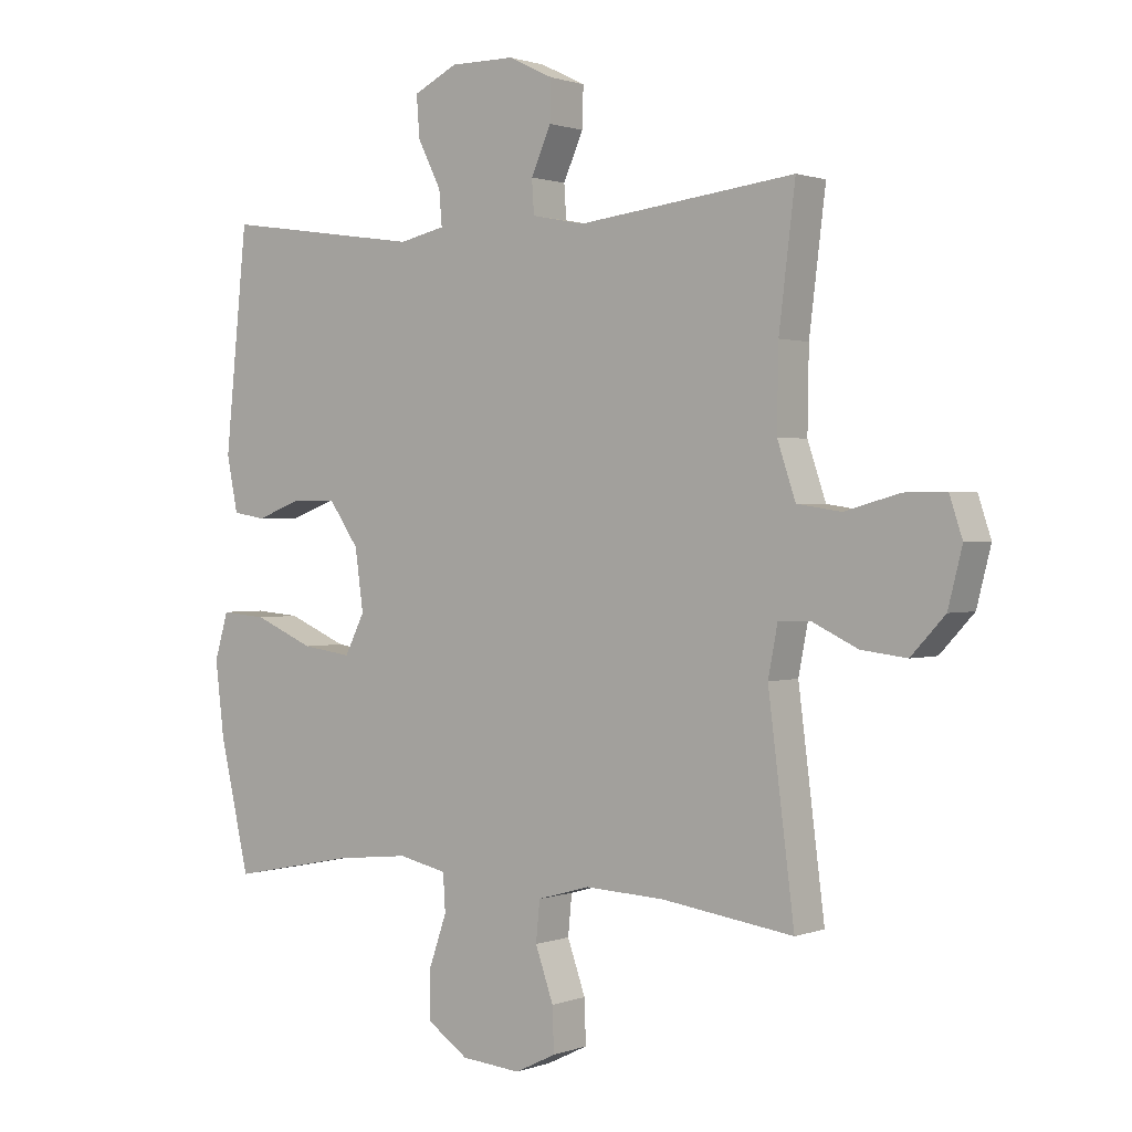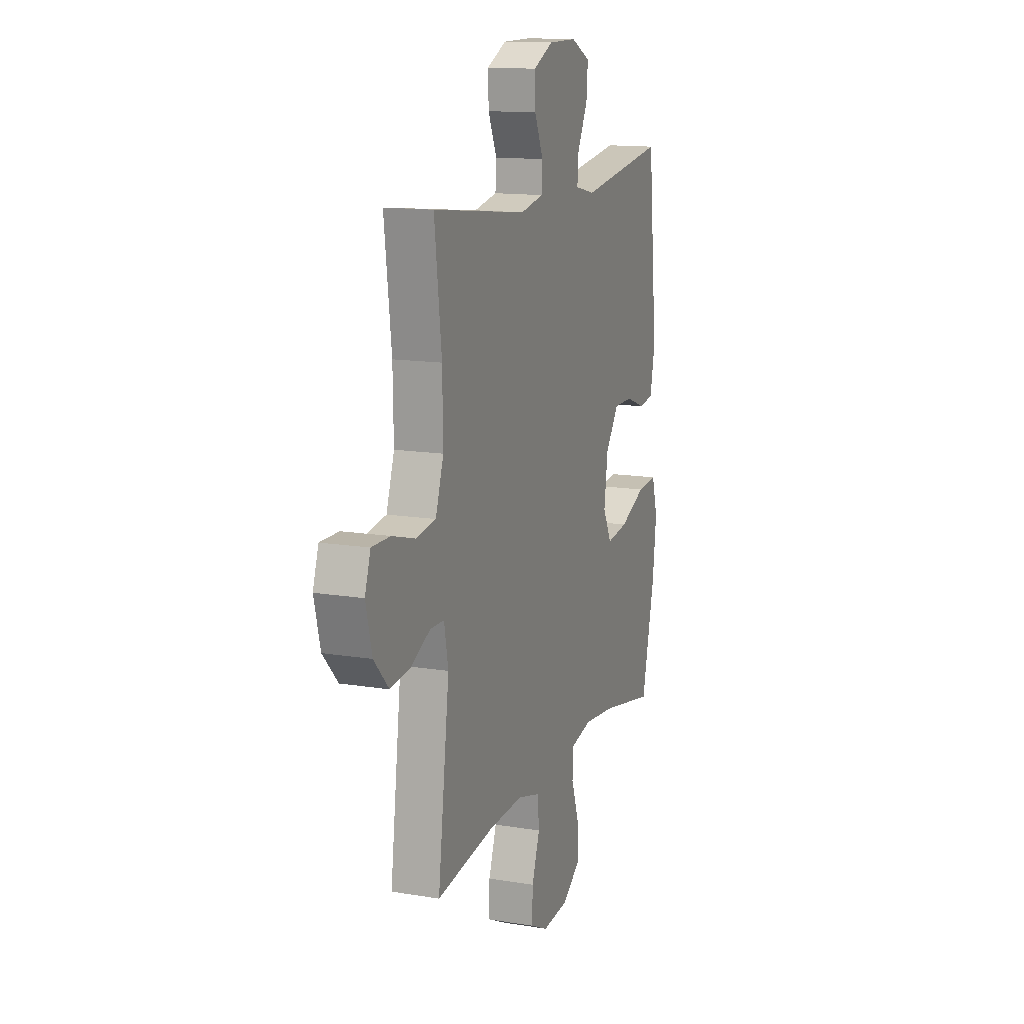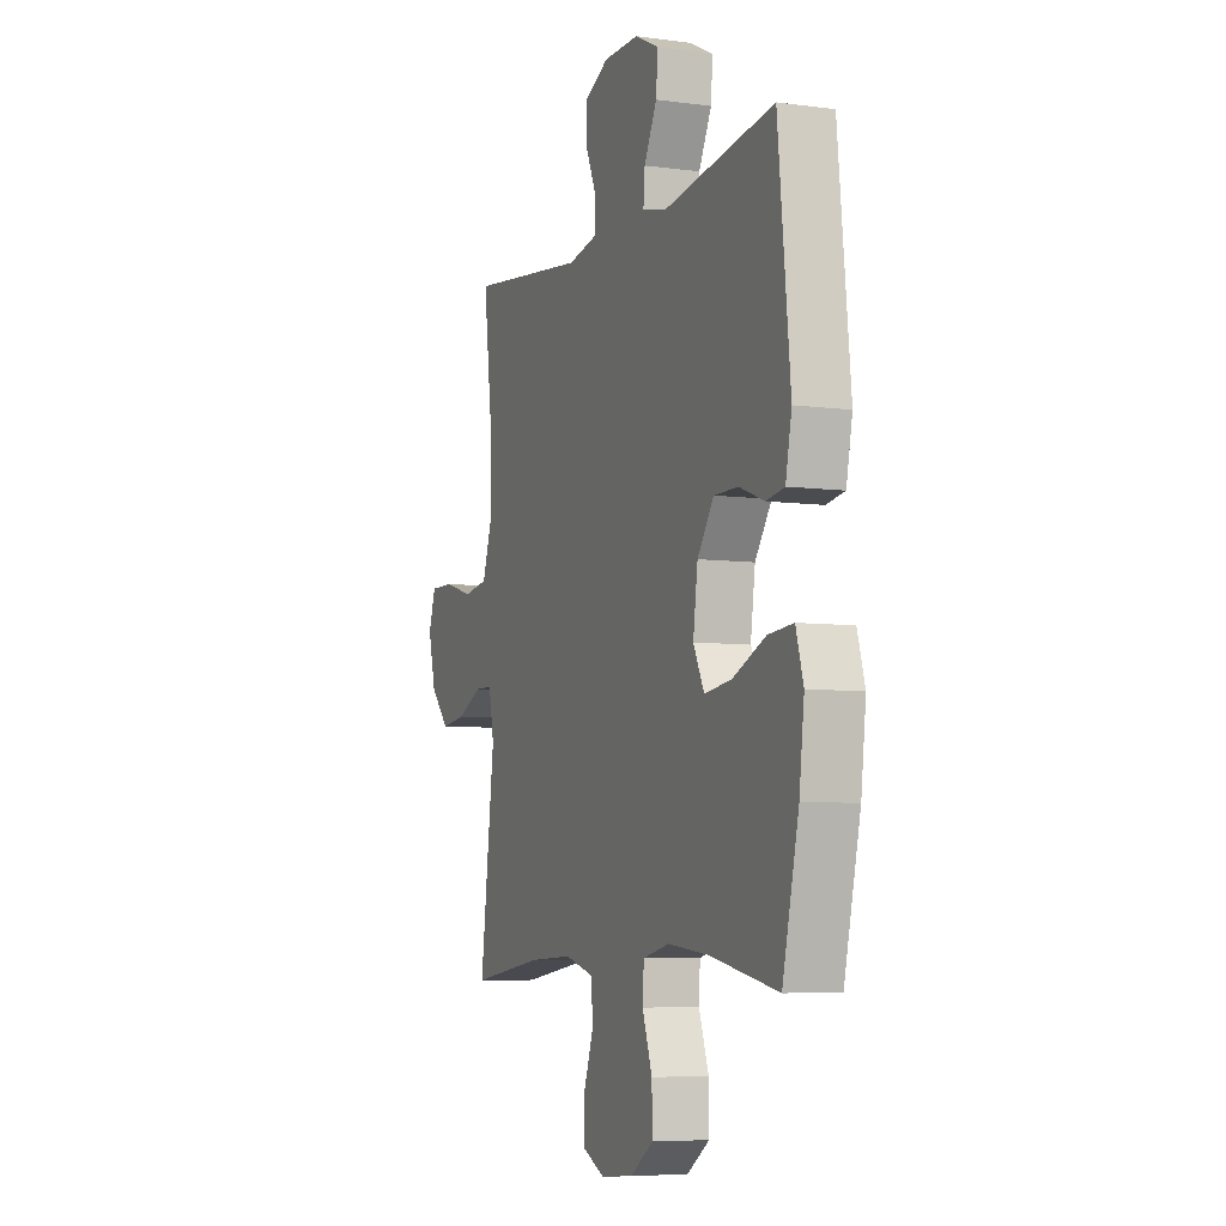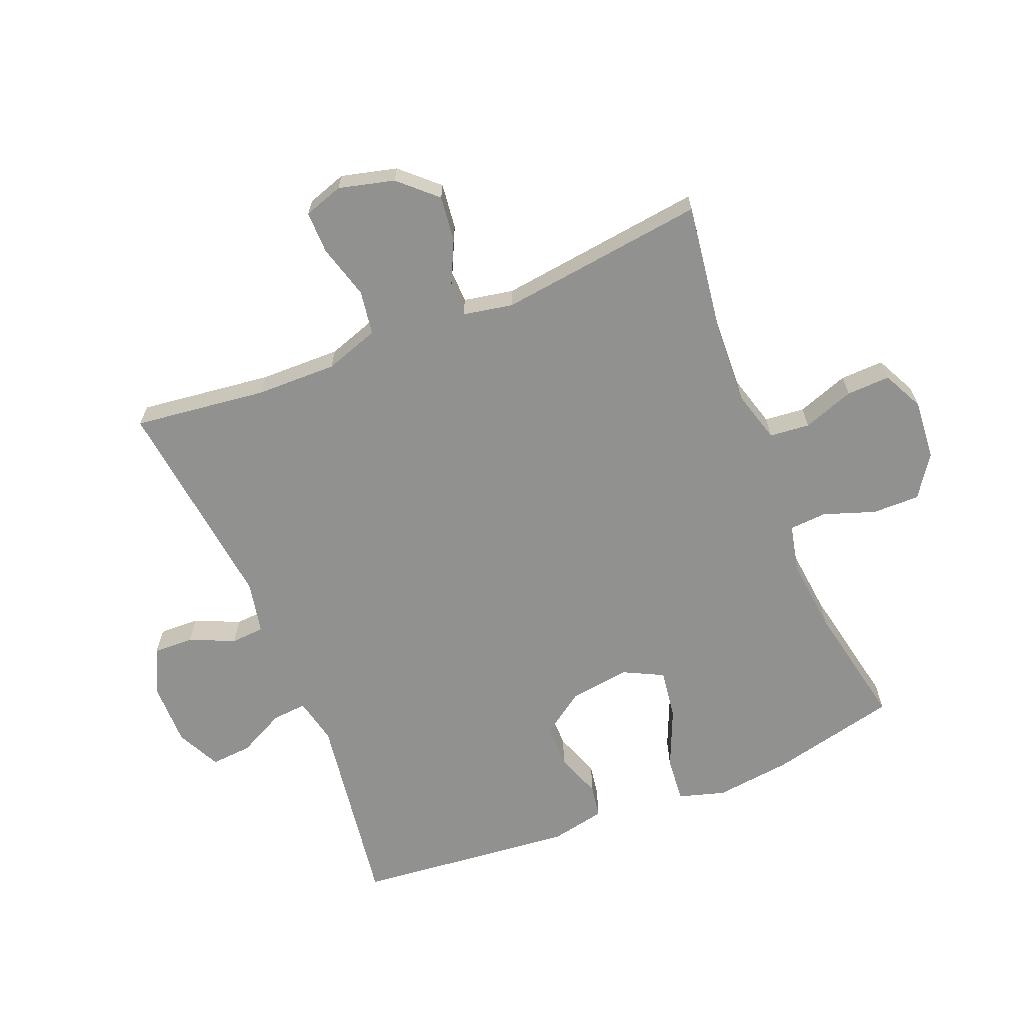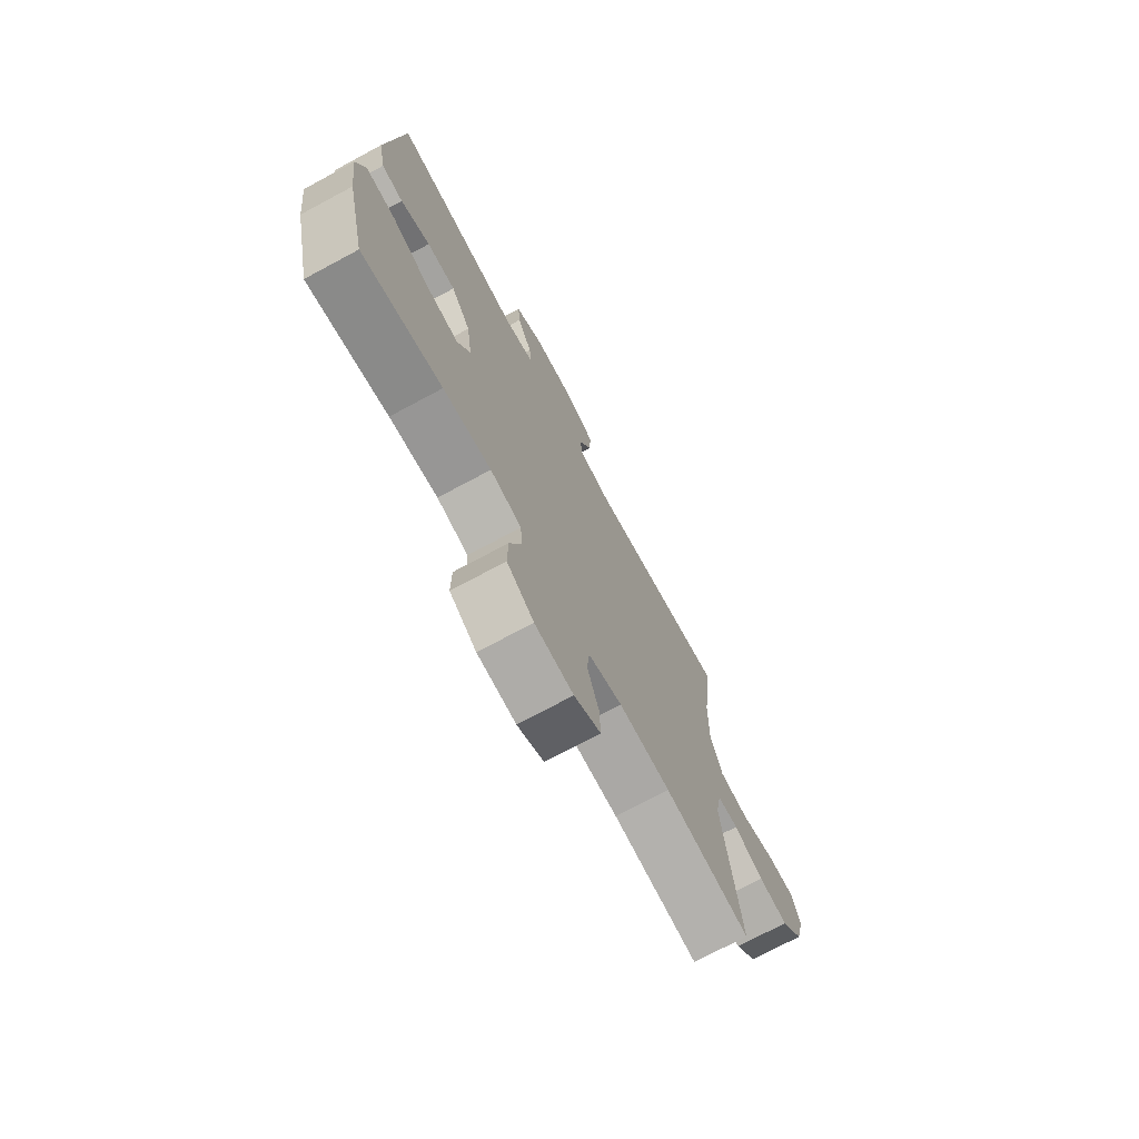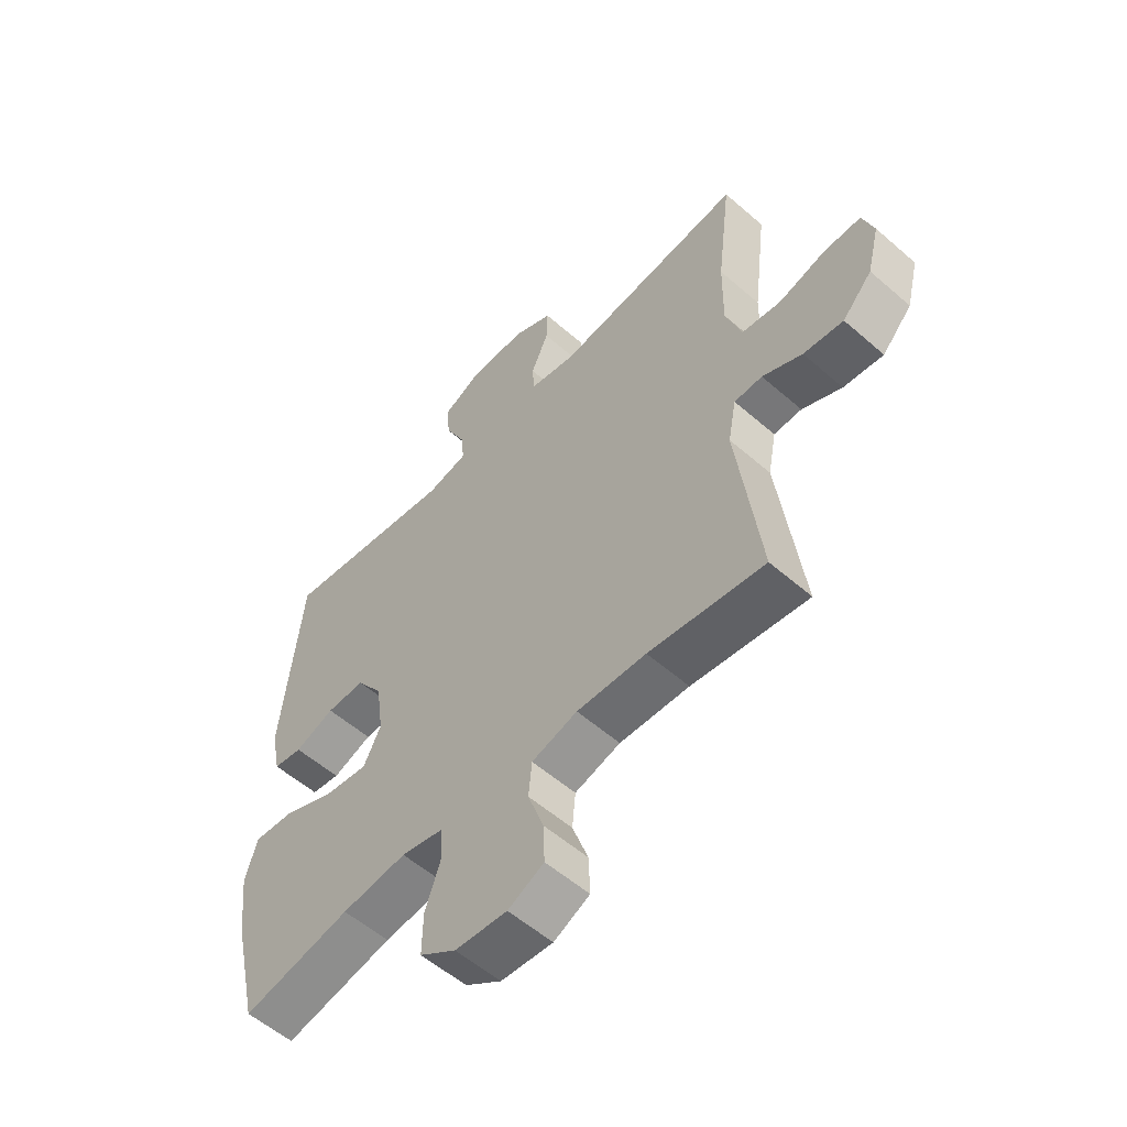
<metadata>
{"format":"obj","ext":"obj","renderer":"f3d","projection":"perspective","resolution":1024,"background":"white","views":[{"elev":1.1,"azim":37.4,"up":"+Z"},{"elev":13.8,"azim":110.3,"up":"+Z"},{"elev":-6.4,"azim":-111.7,"up":"+Z"},{"elev":-65.9,"azim":112.1,"up":"+Y"},{"elev":-73.0,"azim":-61.8,"up":"+Z"},{"elev":-56.1,"azim":47.6,"up":"+Z"}]}
</metadata>
<code>
o path2396
v 0.4389 0.0375 -0.1622
v 0.4543 0.0375 -0.08203
v 0.5059 0.0375 -0.08081
v 0.5791 0.0375 -0.1157
v 0.6529 0.0375 -0.1247
v 0.7078 0.0375 -0.06567
v 0.7305 0.0375 0.02417
v 0.7097 0.0375 0.08757
v 0.6415 0.0375 0.08681
v 0.5538 0.0375 0.06207
v 0.482 0.0375 0.07301
v 0.4526 0.0375 0.1605
v 0.4547 0.0375 0.2903
v 0.4811 0.0375 0.5051
v 0.1305 0.0375 0.4629
v 0.04542 0.0375 0.4798
v 0.04187 0.0375 0.5339
v 0.07407 0.0375 0.6064
v 0.07601 0.0375 0.6712
v 0.003456 0.0375 0.7064
v -0.1007 0.0375 0.7069
v -0.1716 0.0375 0.672
v -0.1665 0.0375 0.6056
v -0.1289 0.0375 0.5307
v -0.1243 0.0375 0.4749
v -0.1984 0.0375 0.4583
v -0.5208 0.0375 0.5051
v -0.5568 0.0375 0.1504
v -0.5388 0.0375 0.06163
v -0.4853 0.0375 0.05274
v -0.4118 0.0375 0.08006
v -0.3406 0.0375 0.0801
v -0.2921 0.0375 0.01041
v -0.2786 0.0375 -0.08761
v -0.3107 0.0375 -0.1516
v -0.3908 0.0375 -0.1405
v -0.4874 0.0375 -0.09883
v -0.5611 0.0375 -0.09257
v -0.5832 0.0375 -0.1675
v -0.5686 0.0375 -0.2895
v -0.5208 0.0375 -0.4966
v -0.3203 0.0375 -0.4564
v -0.2004 0.0375 -0.4437
v -0.1225 0.0375 -0.4611
v -0.1188 0.0375 -0.5214
v -0.1476 0.0375 -0.6043
v -0.1487 0.0375 -0.681
v -0.08165 0.0375 -0.727
v 0.01447 0.0375 -0.7352
v 0.0807 0.0375 -0.7028
v 0.07828 0.0375 -0.6324
v 0.04913 0.0375 -0.5493
v 0.0553 0.0375 -0.4846
v 0.1396 0.0375 -0.4607
v 0.2676 0.0375 -0.4664
v 0.4811 0.0375 -0.4966
v 0.4389 -0.0375 -0.1622
v 0.4543 -0.0375 -0.08203
v 0.5059 -0.0375 -0.08081
v 0.5791 -0.0375 -0.1157
v 0.6529 -0.0375 -0.1247
v 0.7078 -0.0375 -0.06567
v 0.7305 -0.0375 0.02417
v 0.7097 -0.0375 0.08757
v 0.6415 -0.0375 0.08681
v 0.5538 -0.0375 0.06207
v 0.482 -0.0375 0.07301
v 0.4526 -0.0375 0.1605
v 0.4547 -0.0375 0.2903
v 0.4811 -0.0375 0.5051
v 0.1305 -0.0375 0.4629
v 0.04542 -0.0375 0.4798
v 0.04187 -0.0375 0.5339
v 0.07407 -0.0375 0.6064
v 0.07601 -0.0375 0.6712
v 0.003456 -0.0375 0.7064
v -0.1007 -0.0375 0.7069
v -0.1716 -0.0375 0.672
v -0.1665 -0.0375 0.6056
v -0.1289 -0.0375 0.5307
v -0.1243 -0.0375 0.4749
v -0.1984 -0.0375 0.4583
v -0.5208 -0.0375 0.5051
v -0.5568 -0.0375 0.1504
v -0.5388 -0.0375 0.06163
v -0.4853 -0.0375 0.05274
v -0.4118 -0.0375 0.08006
v -0.3406 -0.0375 0.0801
v -0.2921 -0.0375 0.01041
v -0.2786 -0.0375 -0.08761
v -0.3107 -0.0375 -0.1516
v -0.3908 -0.0375 -0.1405
v -0.4874 -0.0375 -0.09883
v -0.5611 -0.0375 -0.09257
v -0.5832 -0.0375 -0.1675
v -0.5686 -0.0375 -0.2895
v -0.5208 -0.0375 -0.4966
v -0.3203 -0.0375 -0.4564
v -0.2004 -0.0375 -0.4437
v -0.1225 -0.0375 -0.4611
v -0.1188 -0.0375 -0.5214
v -0.1476 -0.0375 -0.6043
v -0.1487 -0.0375 -0.681
v -0.08165 -0.0375 -0.727
v 0.01447 -0.0375 -0.7352
v 0.0807 -0.0375 -0.7028
v 0.07828 -0.0375 -0.6324
v 0.04913 -0.0375 -0.5493
v 0.0553 -0.0375 -0.4846
v 0.1396 -0.0375 -0.4607
v 0.2676 -0.0375 -0.4664
v 0.4811 -0.0375 -0.4966
v -0.08165 0.0375 -0.727
v 0.01447 0.0375 -0.7352
v 0.0807 0.0375 -0.7028
v 0.0807 0.0375 -0.7028
v -0.1487 0.0375 -0.681
v 0.07828 0.0375 -0.6324
v -0.1476 0.0375 -0.6043
v 0.04913 0.0375 -0.5493
v -0.1188 0.0375 -0.5214
v 0.0553 0.0375 -0.4846
v 0.0553 0.0375 -0.4846
v -0.1225 0.0375 -0.4611
v -0.1225 0.0375 -0.4611
v 0.1396 0.0375 -0.4607
v 0.2676 0.0375 -0.4664
v 0.4811 0.0375 -0.4966
v 0.4811 0.0375 -0.4966
v -0.5208 0.0375 -0.4966
v -0.5208 0.0375 -0.4966
v -0.3203 0.0375 -0.4564
v -0.2004 0.0375 -0.4437
v -0.5686 0.0375 -0.2895
v -0.5832 0.0375 -0.1675
v 0.4389 0.0375 -0.1622
v -0.5611 0.0375 -0.09257
v -0.5611 0.0375 -0.09257
v -0.3107 0.0375 -0.1516
v -0.3107 0.0375 -0.1516
v -0.3908 0.0375 -0.1405
v 0.4543 0.0375 -0.08203
v 0.4543 0.0375 -0.08203
v -0.2786 0.0375 -0.08761
v -0.4874 0.0375 -0.09883
v 0.5791 0.0375 -0.1157
v 0.6529 0.0375 -0.1247
v 0.7078 0.0375 -0.06567
v 0.5059 0.0375 -0.08081
v -0.2921 0.0375 0.01041
v 0.7305 0.0375 0.02417
v -0.3406 0.0375 0.0801
v 0.7097 0.0375 0.08757
v 0.7097 0.0375 0.08757
v -0.5388 0.0375 0.06163
v -0.5388 0.0375 0.06163
v -0.4853 0.0375 0.05274
v -0.4118 0.0375 0.08006
v -0.5568 0.0375 0.1504
v 0.5538 0.0375 0.06207
v 0.482 0.0375 0.07301
v 0.482 0.0375 0.07301
v 0.6415 0.0375 0.08681
v 0.4526 0.0375 0.1605
v 0.4547 0.0375 0.2903
v -0.5208 0.0375 0.5051
v -0.5208 0.0375 0.5051
v -0.1984 0.0375 0.4583
v -0.1243 0.0375 0.4749
v -0.1243 0.0375 0.4749
v 0.1305 0.0375 0.4629
v 0.04542 0.0375 0.4798
v 0.04542 0.0375 0.4798
v -0.1289 0.0375 0.5307
v 0.04187 0.0375 0.5339
v 0.4811 0.0375 0.5051
v 0.4811 0.0375 0.5051
v -0.1665 0.0375 0.6056
v 0.07407 0.0375 0.6064
v -0.1716 0.0375 0.672
v -0.1716 0.0375 0.672
v 0.07601 0.0375 0.6712
v 0.07601 0.0375 0.6712
v 0.003456 0.0375 0.7064
v -0.1007 0.0375 0.7069
v -0.08165 -0.0375 -0.727
v 0.01447 -0.0375 -0.7352
v 0.0807 -0.0375 -0.7028
v 0.0807 -0.0375 -0.7028
v -0.1487 -0.0375 -0.681
v 0.07828 -0.0375 -0.6324
v -0.1476 -0.0375 -0.6043
v 0.04913 -0.0375 -0.5493
v -0.1188 -0.0375 -0.5214
v 0.0553 -0.0375 -0.4846
v 0.0553 -0.0375 -0.4846
v -0.1225 -0.0375 -0.4611
v -0.1225 -0.0375 -0.4611
v 0.1396 -0.0375 -0.4607
v 0.2676 -0.0375 -0.4664
v 0.4811 -0.0375 -0.4966
v 0.4811 -0.0375 -0.4966
v -0.5208 -0.0375 -0.4966
v -0.5208 -0.0375 -0.4966
v -0.3203 -0.0375 -0.4564
v -0.2004 -0.0375 -0.4437
v -0.5686 -0.0375 -0.2895
v -0.5832 -0.0375 -0.1675
v 0.4389 -0.0375 -0.1622
v -0.5611 -0.0375 -0.09257
v -0.5611 -0.0375 -0.09257
v -0.3107 -0.0375 -0.1516
v -0.3107 -0.0375 -0.1516
v -0.3908 -0.0375 -0.1405
v 0.4543 -0.0375 -0.08203
v 0.4543 -0.0375 -0.08203
v -0.2786 -0.0375 -0.08761
v -0.4874 -0.0375 -0.09883
v 0.5791 -0.0375 -0.1157
v 0.6529 -0.0375 -0.1247
v 0.7078 -0.0375 -0.06567
v 0.5059 -0.0375 -0.08081
v -0.2921 -0.0375 0.01041
v 0.7305 -0.0375 0.02417
v -0.3406 -0.0375 0.0801
v 0.7097 -0.0375 0.08757
v 0.7097 -0.0375 0.08757
v -0.5388 -0.0375 0.06163
v -0.5388 -0.0375 0.06163
v -0.4853 -0.0375 0.05274
v -0.4118 -0.0375 0.08006
v -0.5568 -0.0375 0.1504
v 0.5538 -0.0375 0.06207
v 0.482 -0.0375 0.07301
v 0.482 -0.0375 0.07301
v 0.6415 -0.0375 0.08681
v 0.4526 -0.0375 0.1605
v 0.4547 -0.0375 0.2903
v -0.5208 -0.0375 0.5051
v -0.5208 -0.0375 0.5051
v -0.1984 -0.0375 0.4583
v -0.1243 -0.0375 0.4749
v -0.1243 -0.0375 0.4749
v 0.1305 -0.0375 0.4629
v 0.04542 -0.0375 0.4798
v 0.04542 -0.0375 0.4798
v -0.1289 -0.0375 0.5307
v 0.04187 -0.0375 0.5339
v 0.4811 -0.0375 0.5051
v 0.4811 -0.0375 0.5051
v -0.1665 -0.0375 0.6056
v 0.07407 -0.0375 0.6064
v -0.1716 -0.0375 0.672
v -0.1716 -0.0375 0.672
v 0.07601 -0.0375 0.6712
v 0.07601 -0.0375 0.6712
v 0.003456 -0.0375 0.7064
v -0.1007 -0.0375 0.7069
f 234 222 233
f 241 225 242
f 217 197 195
f 219 233 222
f 245 242 223
f 255 257 252
f 221 219 220
f 242 225 223
f 193 186 191
f 253 251 258
f 236 224 226
f 252 257 248
f 207 214 208
f 186 192 190
f 217 215 223
f 236 221 224
f 192 193 194
f 195 194 193
f 210 208 218
f 209 217 199
f 214 205 212
f 186 193 192
f 239 231 241
f 218 208 214
f 232 231 239
f 241 231 225
f 237 223 215
f 205 207 203
f 233 221 236
f 248 242 245
f 197 212 206
f 205 214 207
f 199 217 195
f 247 258 251
f 247 242 248
f 191 187 188
f 258 247 257
f 257 247 248
f 191 186 187
f 197 194 195
f 244 238 249
f 209 200 201
f 209 199 200
f 244 223 237
f 233 219 221
f 215 217 209
f 212 197 217
f 231 232 230
f 245 223 244
f 206 212 205
f 244 237 238
f 237 215 234
f 215 222 234
f 230 232 228
f 48 49 105 104
f 49 116 189 105
f 47 48 104 103
f 50 51 107 106
f 46 47 103 102
f 51 52 108 107
f 45 46 102 101
f 52 123 196 108
f 125 45 101 198
f 53 54 110 109
f 55 129 202 111
f 131 42 98 204
f 54 55 111 110
f 43 44 100 99
f 42 43 99 98
f 40 41 97 96
f 39 40 96 95
f 56 1 57 112
f 138 39 95 211
f 140 36 92 213
f 1 143 216 57
f 34 35 91 90
f 37 38 94 93
f 36 37 93 92
f 4 5 61 60
f 5 6 62 61
f 3 4 60 59
f 33 34 90 89
f 2 3 59 58
f 6 7 63 62
f 32 33 89 88
f 7 154 227 63
f 156 30 86 229
f 30 31 87 86
f 28 29 85 84
f 10 162 235 66
f 9 10 66 65
f 8 9 65 64
f 11 12 68 67
f 31 32 88 87
f 12 13 69 68
f 167 28 84 240
f 26 27 83 82
f 170 26 82 243
f 15 173 246 71
f 24 25 81 80
f 16 17 73 72
f 177 15 71 250
f 13 14 70 69
f 23 24 80 79
f 17 18 74 73
f 181 23 79 254
f 18 183 256 74
f 19 20 76 75
f 21 22 78 77
f 20 21 77 76
f 161 160 149
f 168 169 152
f 144 122 124
f 146 149 160
f 172 150 169
f 182 179 184
f 148 147 146
f 169 150 152
f 120 118 113
f 180 185 178
f 163 153 151
f 179 175 184
f 134 135 141
f 113 117 119
f 144 150 142
f 163 151 148
f 119 121 120
f 122 120 121
f 137 145 135
f 136 126 144
f 141 139 132
f 113 119 120
f 166 168 158
f 145 141 135
f 159 166 158
f 168 152 158
f 164 142 150
f 132 130 134
f 160 163 148
f 175 172 169
f 124 133 139
f 132 134 141
f 126 122 144
f 174 178 185
f 174 175 169
f 118 115 114
f 185 184 174
f 184 175 174
f 118 114 113
f 124 122 121
f 171 176 165
f 136 128 127
f 136 127 126
f 171 164 150
f 160 148 146
f 142 136 144
f 139 144 124
f 158 157 159
f 172 171 150
f 133 132 139
f 171 165 164
f 164 161 142
f 142 161 149
f 157 155 159

</code>
